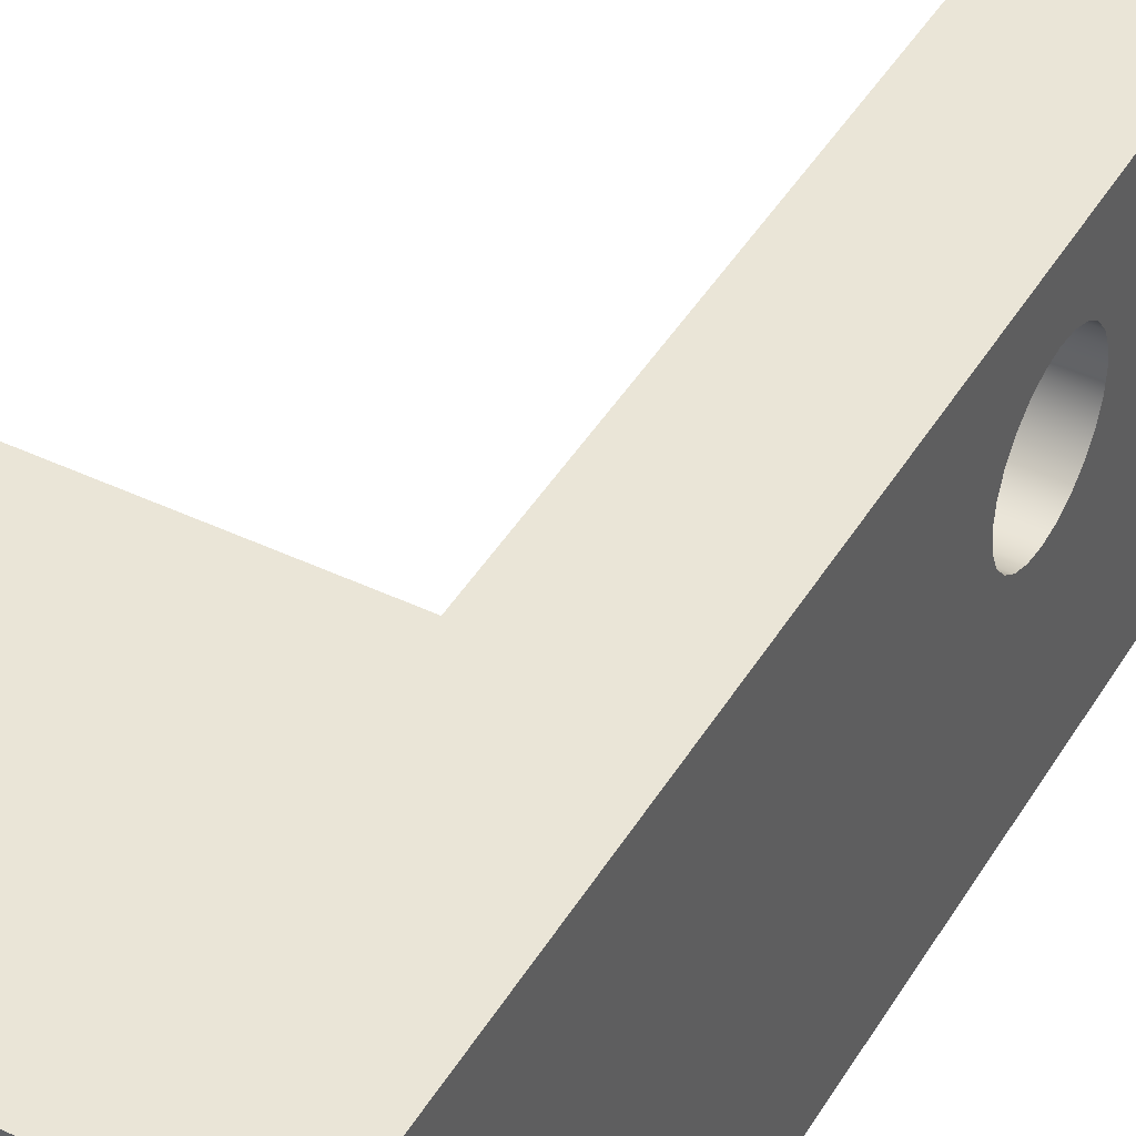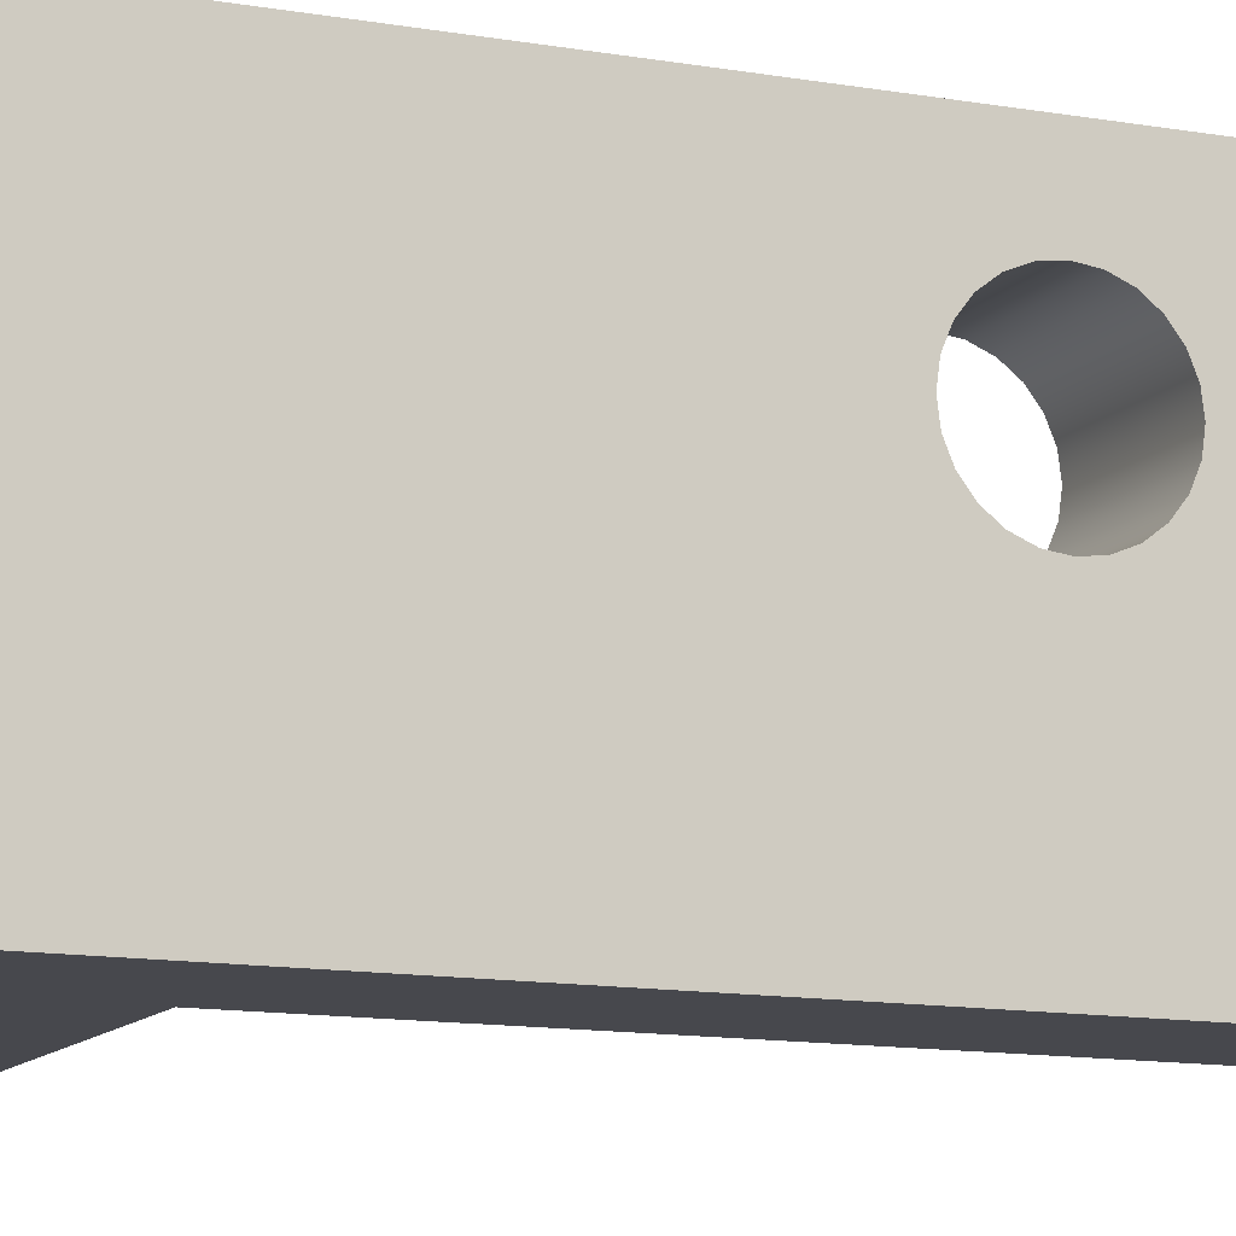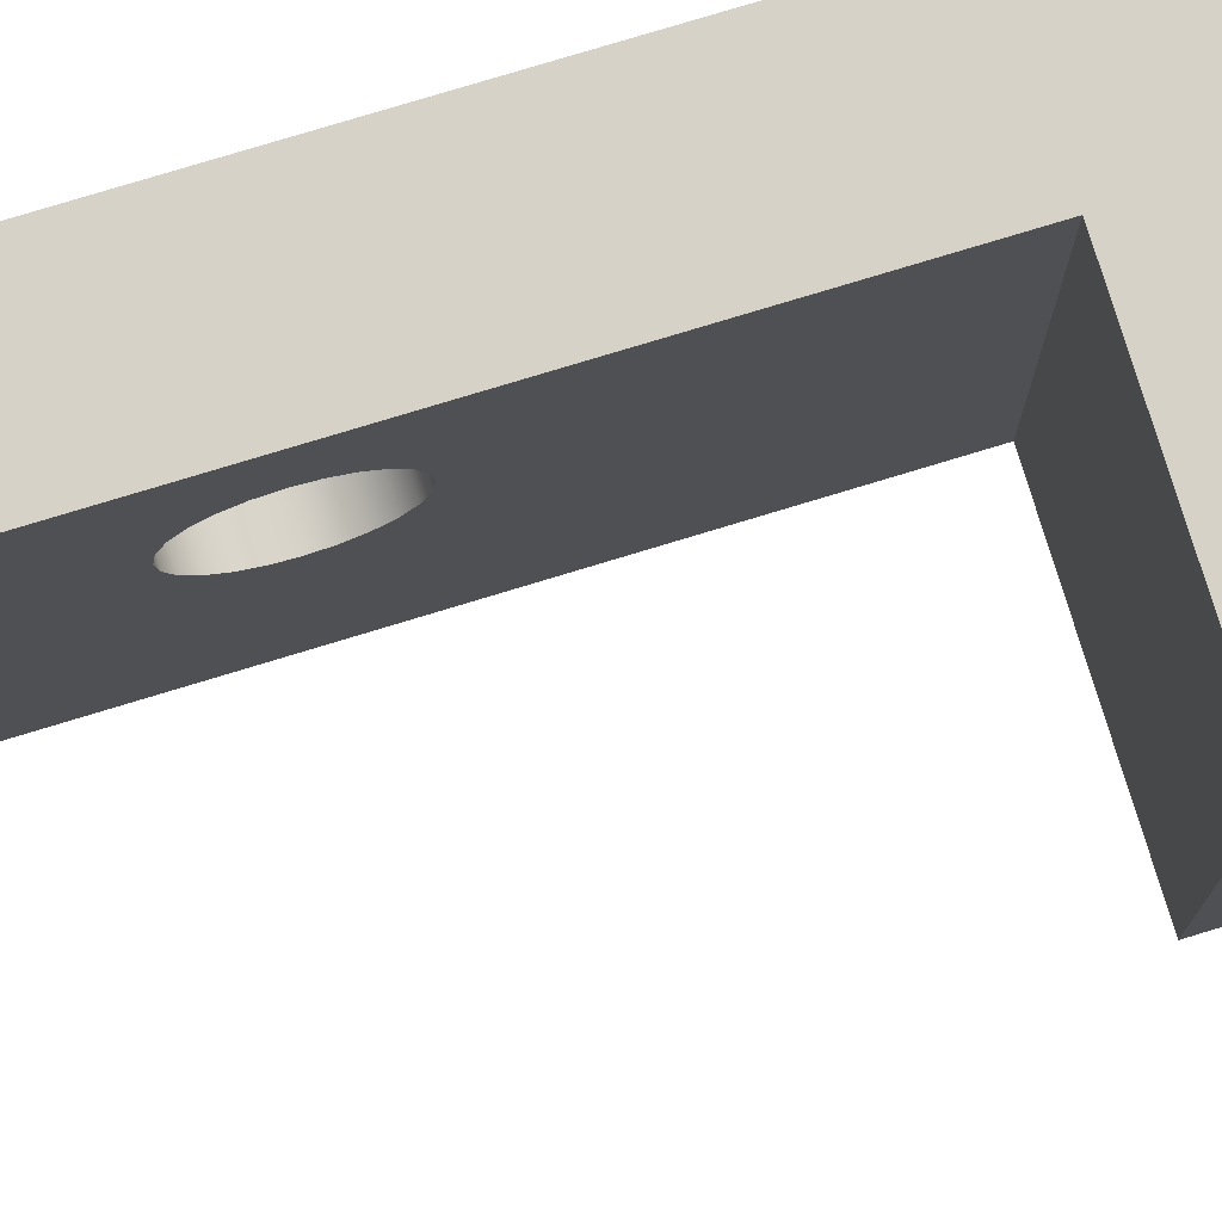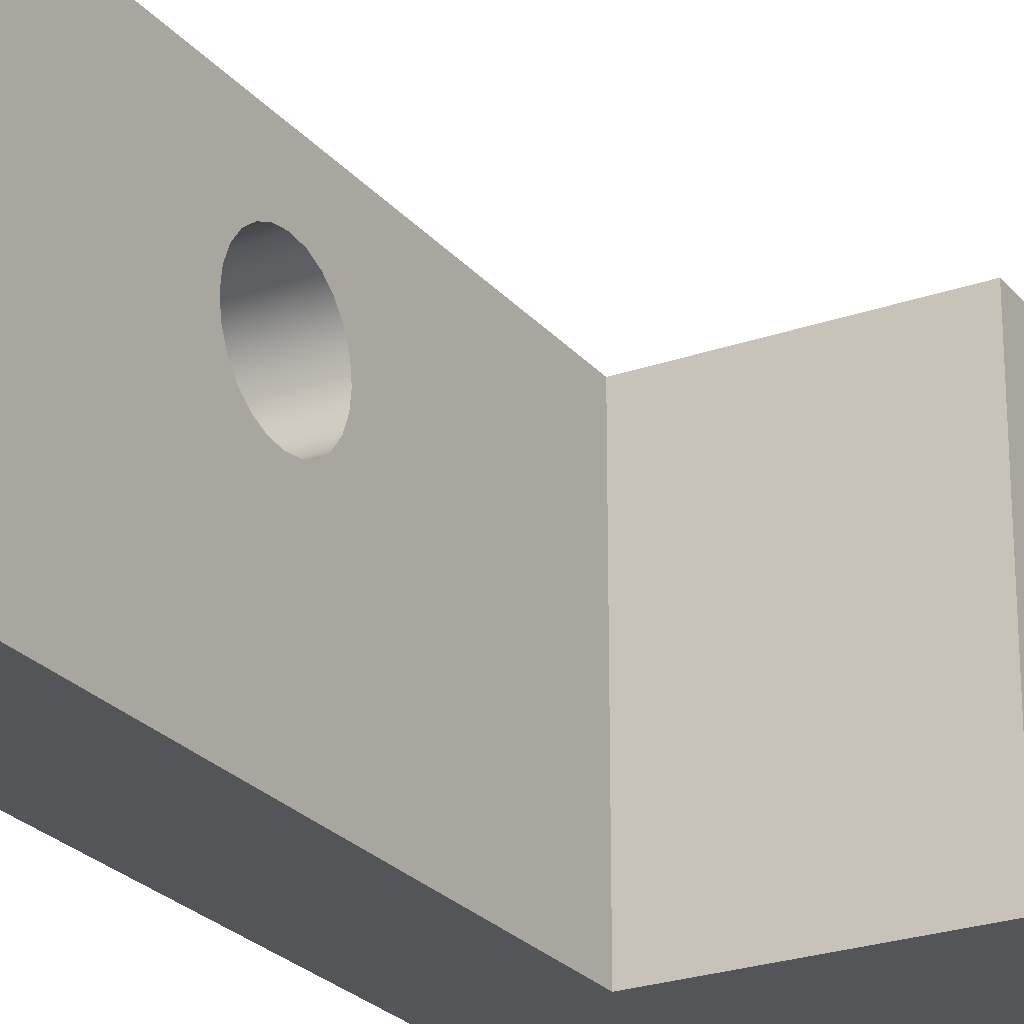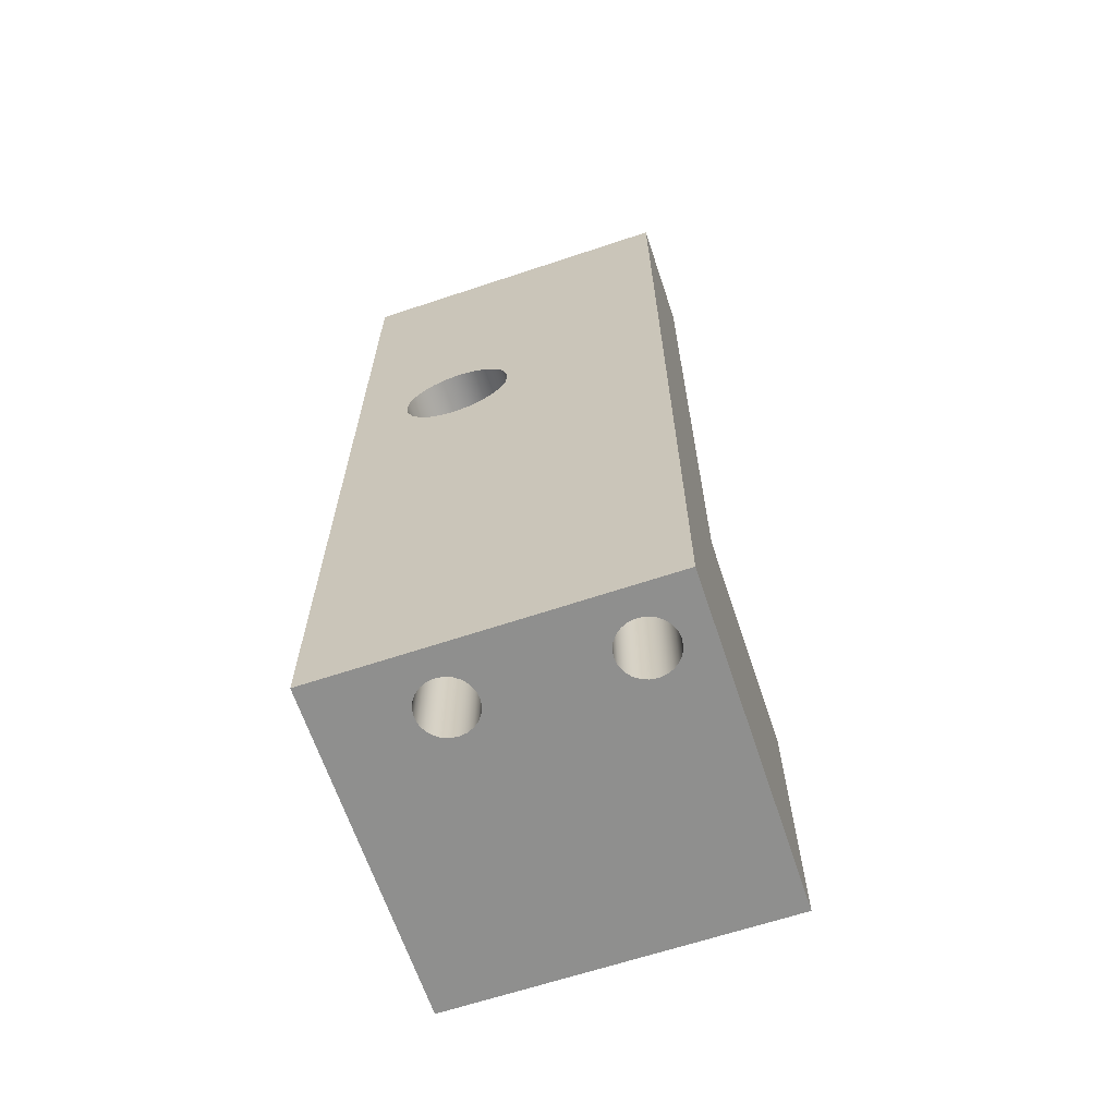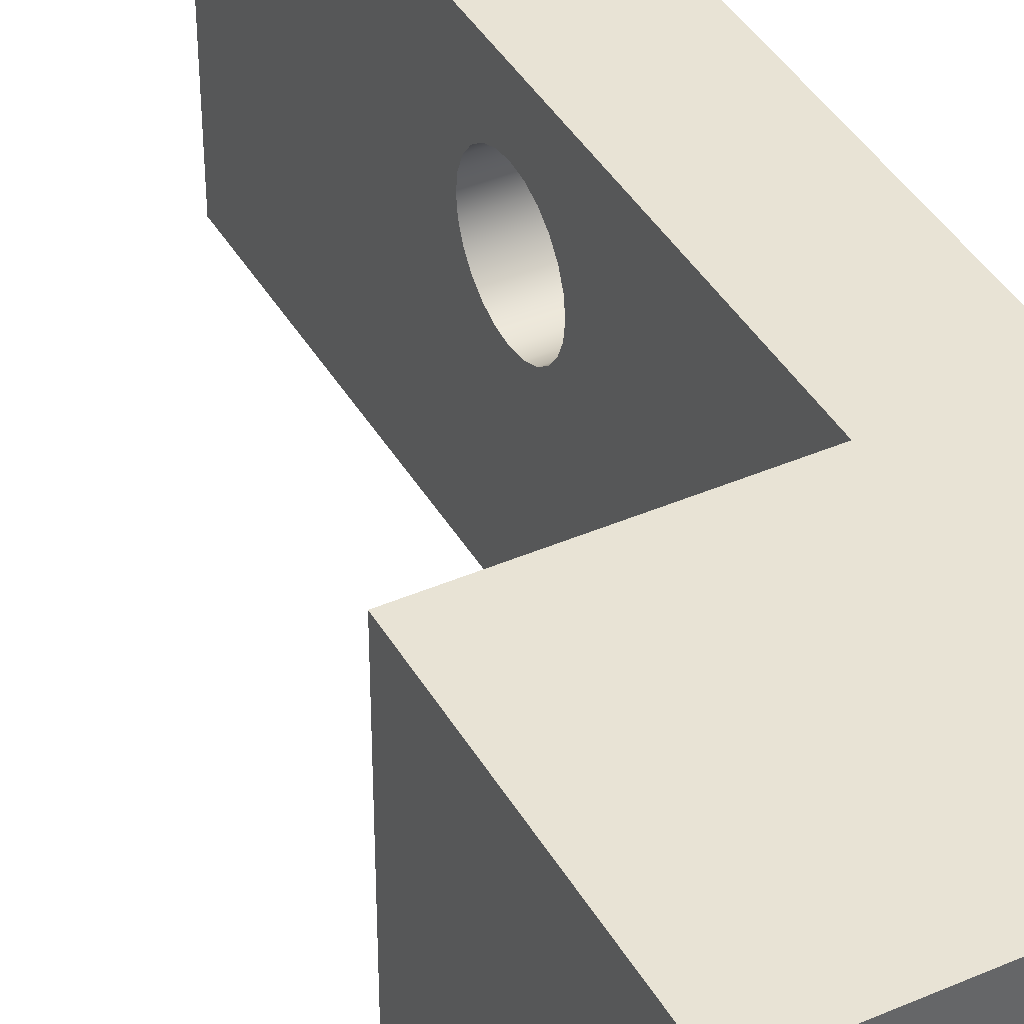
<metadata>
{"format":"obj","ext":"obj","renderer":"f3d","projection":"perspective","resolution":1024,"background":"white","views":[{"elev":44.1,"azim":-150.9,"up":"+Y"},{"elev":-11.7,"azim":-113.6,"up":"+Y"},{"elev":77.7,"azim":73.1,"up":"+Y"},{"elev":-24.6,"azim":29.9,"up":"+Y"},{"elev":-65.2,"azim":-71.5,"up":"+Z"},{"elev":41.1,"azim":152.2,"up":"+Y"}]}
</metadata>
<code>
g 1_AluminiumPlate017-Body
v -15 27.5 50
v -15 -2.5 50
v -5 -2.5 50
v -5 27.5 50
v -5 27.5 -10
v -5 -2.5 -10
v -5 12.5 17.2
v -5 12.67 18.49
v -5 13.17 19.7
v -5 13.96 20.74
v -5 15 21.53
v -5 16.21 22.03
v -5 17.5 22.2
v -5 18.79 22.03
v -5 20 21.53
v -5 21.04 20.74
v -5 21.83 19.7
v -5 22.33 18.49
v -5 22.5 17.2
v -5 22.33 15.91
v -5 21.83 14.7
v -5 21.04 13.66
v -5 20 12.87
v -5 18.79 12.37
v -5 17.5 12.2
v -5 16.21 12.37
v -5 15 12.87
v -5 13.96 13.66
v -5 13.17 14.7
v -5 12.67 15.91
v -15 12.5 17.2
v -15 12.67 18.49
v -15 13.17 19.7
v -15 13.96 20.74
v -15 15 21.53
v -15 16.21 22.03
v -15 17.5 22.2
v -15 18.79 22.03
v -15 20 21.53
v -15 21.04 20.74
v -15 21.83 19.7
v -15 22.33 18.49
v -15 22.5 17.2
v -15 22.33 15.91
v -15 21.83 14.7
v -15 21.04 13.66
v -15 20 12.87
v -15 18.79 12.37
v -15 17.5 12.2
v -15 16.21 12.37
v -15 15 12.87
v -15 13.96 13.66
v -15 13.17 14.7
v -15 12.67 15.91
v -7.5 2.5 -10
v -7.585 3.147 -10
v -7.835 3.75 -10
v -8.232 4.268 -10
v -8.75 4.665 -10
v -9.353 4.915 -10
v -10 5 -10
v -10.65 4.915 -10
v -11.25 4.665 -10
v -11.77 4.268 -10
v -12.17 3.75 -10
v -12.41 3.147 -10
v -12.5 2.5 -10
v -12.41 1.853 -10
v -12.17 1.25 -10
v -11.77 0.7322 -10
v -11.25 0.3349 -10
v -10.65 0.08518 -10
v -10 -0 -10
v -9.353 0.08518 -10
v -8.75 0.3349 -10
v -8.232 0.7322 -10
v -7.835 1.25 -10
v -7.585 1.853 -10
v -7.5 2.5 -35
v -7.585 1.853 -35
v -7.835 1.25 -35
v -8.232 0.7322 -35
v -8.75 0.3349 -35
v -9.353 0.08518 -35
v -10 -0 -35
v -10.65 0.08518 -35
v -11.25 0.3349 -35
v -11.77 0.7322 -35
v -12.17 1.25 -35
v -12.41 1.853 -35
v -12.5 2.5 -35
v -12.41 3.147 -35
v -12.17 3.75 -35
v -11.77 4.268 -35
v -11.25 4.665 -35
v -10.65 4.915 -35
v -10 5 -35
v -9.353 4.915 -35
v -8.75 4.665 -35
v -8.232 4.268 -35
v -7.835 3.75 -35
v -7.585 3.147 -35
v -7.5 17.5 -10
v -7.585 18.15 -10
v -7.835 18.75 -10
v -8.232 19.27 -10
v -8.75 19.67 -10
v -9.353 19.91 -10
v -10 20 -10
v -10.65 19.91 -10
v -11.25 19.67 -10
v -11.77 19.27 -10
v -12.17 18.75 -10
v -12.41 18.15 -10
v -12.5 17.5 -10
v -12.41 16.85 -10
v -12.17 16.25 -10
v -11.77 15.73 -10
v -11.25 15.33 -10
v -10.65 15.09 -10
v -10 15 -10
v -9.353 15.09 -10
v -8.75 15.33 -10
v -8.232 15.73 -10
v -7.835 16.25 -10
v -7.585 16.85 -10
v -7.5 17.5 -35
v -7.585 16.85 -35
v -7.835 16.25 -35
v -8.232 15.73 -35
v -8.75 15.33 -35
v -9.353 15.09 -35
v -10 15 -35
v -10.65 15.09 -35
v -11.25 15.33 -35
v -11.77 15.73 -35
v -12.17 16.25 -35
v -12.41 16.85 -35
v -12.5 17.5 -35
v -12.41 18.15 -35
v -12.17 18.75 -35
v -11.77 19.27 -35
v -11.25 19.67 -35
v -10.65 19.91 -35
v -10 20 -35
v -9.353 19.91 -35
v -8.75 19.67 -35
v -8.232 19.27 -35
v -7.835 18.75 -35
v -7.585 18.15 -35
v 15 -2.5 -10
v 15 27.5 -10
v -15 -2.5 -35
v 15 -2.5 -35
v 15 27.5 -35
v -15 27.5 -35
f 2 3 1
f 1 3 4
f 4 19 5
f 5 19 20
f 5 20 21
f 3 11 4
f 4 11 12
f 4 12 13
f 6 7 3
f 3 7 8
f 3 8 9
f 5 26 6
f 6 26 27
f 6 27 28
f 9 10 3
f 3 10 11
f 13 14 4
f 4 14 15
f 4 15 16
f 16 17 4
f 4 17 18
f 4 18 19
f 21 22 5
f 5 22 23
f 5 23 24
f 24 25 5
f 5 25 26
f 28 29 6
f 6 29 30
f 6 30 7
f 32 8 31
f 31 8 7
f 31 7 54
f 54 7 30
f 54 30 53
f 53 30 29
f 53 29 52
f 52 29 28
f 52 28 51
f 51 28 27
f 51 27 50
f 50 27 26
f 50 26 49
f 49 26 25
f 49 25 48
f 48 25 24
f 48 24 47
f 47 24 23
f 47 23 46
f 46 23 22
f 46 22 45
f 45 22 21
f 45 21 44
f 44 21 20
f 44 20 43
f 43 20 19
f 43 19 42
f 42 19 18
f 42 18 41
f 41 18 17
f 41 17 40
f 40 17 16
f 40 16 39
f 39 16 15
f 39 15 38
f 38 15 14
f 38 14 37
f 37 14 13
f 37 13 36
f 36 13 12
f 36 12 35
f 35 12 11
f 35 11 34
f 34 11 10
f 34 10 33
f 33 10 9
f 33 9 32
f 32 9 8
f 56 102 55
f 55 102 79
f 55 79 78
f 78 79 80
f 78 80 77
f 77 80 81
f 77 81 76
f 76 81 82
f 76 82 75
f 75 82 83
f 75 83 74
f 74 83 84
f 74 84 73
f 73 84 85
f 73 85 72
f 72 85 86
f 72 86 71
f 71 86 87
f 71 87 70
f 70 87 88
f 70 88 69
f 69 88 89
f 69 89 68
f 68 89 90
f 68 90 67
f 67 90 91
f 67 91 66
f 66 91 92
f 66 92 65
f 65 92 93
f 65 93 64
f 64 93 94
f 64 94 63
f 63 94 95
f 63 95 62
f 62 95 96
f 62 96 61
f 61 96 97
f 61 97 60
f 60 97 98
f 60 98 59
f 59 98 99
f 59 99 58
f 58 99 100
f 58 100 57
f 57 100 101
f 57 101 56
f 56 101 102
f 104 150 103
f 103 150 127
f 103 127 126
f 126 127 128
f 126 128 125
f 125 128 129
f 125 129 124
f 124 129 130
f 124 130 123
f 123 130 131
f 123 131 122
f 122 131 132
f 122 132 121
f 121 132 133
f 121 133 120
f 120 133 134
f 120 134 119
f 119 134 135
f 119 135 118
f 118 135 136
f 118 136 117
f 117 136 137
f 117 137 116
f 116 137 138
f 116 138 115
f 115 138 139
f 115 139 114
f 114 139 140
f 114 140 113
f 113 140 141
f 113 141 112
f 112 141 142
f 112 142 111
f 111 142 143
f 111 143 110
f 110 143 144
f 110 144 109
f 109 144 145
f 109 145 108
f 108 145 146
f 108 146 107
f 107 146 147
f 107 147 106
f 106 147 148
f 106 148 105
f 105 148 149
f 105 149 104
f 104 149 150
f 78 68 55
f 55 68 67
f 55 67 56
f 56 67 66
f 56 66 57
f 57 66 65
f 57 65 58
f 58 65 64
f 58 64 59
f 59 64 63
f 59 63 60
f 60 63 62
f 60 62 61
f 68 78 69
f 69 78 77
f 69 77 70
f 70 77 76
f 70 76 71
f 71 76 75
f 71 75 72
f 72 75 74
f 72 74 73
f 126 116 103
f 103 116 115
f 103 115 104
f 104 115 114
f 104 114 105
f 105 114 113
f 105 113 106
f 106 113 112
f 106 112 107
f 107 112 111
f 107 111 108
f 108 111 110
f 108 110 109
f 116 126 117
f 117 126 125
f 117 125 118
f 118 125 124
f 118 124 119
f 119 124 123
f 119 123 120
f 120 123 122
f 120 122 121
f 152 5 151
f 151 5 6
f 3 2 6
f 6 2 153
f 6 153 154
f 154 151 6
f 152 155 5
f 5 155 156
f 5 156 1
f 1 4 5
f 156 139 153
f 153 139 138
f 153 138 92
f 92 138 93
f 93 138 137
f 93 137 136
f 155 147 156
f 156 147 146
f 156 146 145
f 154 128 155
f 155 128 127
f 155 127 150
f 153 84 154
f 154 84 83
f 154 83 82
f 150 149 155
f 155 149 148
f 155 148 147
f 145 144 156
f 156 144 143
f 156 143 142
f 142 141 156
f 156 141 140
f 156 140 139
f 93 136 94
f 94 136 135
f 94 135 95
f 95 135 134
f 95 134 96
f 96 134 133
f 96 133 97
f 97 133 98
f 98 133 132
f 98 132 131
f 98 131 99
f 99 131 130
f 99 130 100
f 100 130 129
f 100 129 101
f 101 129 128
f 101 128 102
f 102 128 154
f 102 154 79
f 79 154 80
f 80 154 81
f 81 154 82
f 92 91 153
f 153 91 90
f 153 90 89
f 89 88 153
f 153 88 87
f 153 87 86
f 86 85 153
f 153 85 84
f 2 31 153
f 153 31 54
f 153 54 53
f 1 35 2
f 2 35 34
f 2 34 33
f 156 43 1
f 1 43 42
f 1 42 41
f 153 51 156
f 156 51 50
f 156 50 49
f 53 52 153
f 153 52 51
f 49 48 156
f 156 48 47
f 156 47 46
f 46 45 156
f 156 45 44
f 156 44 43
f 41 40 1
f 1 40 39
f 1 39 38
f 38 37 1
f 1 37 36
f 1 36 35
f 33 32 2
f 2 32 31
f 151 154 152
f 152 154 155

</code>
